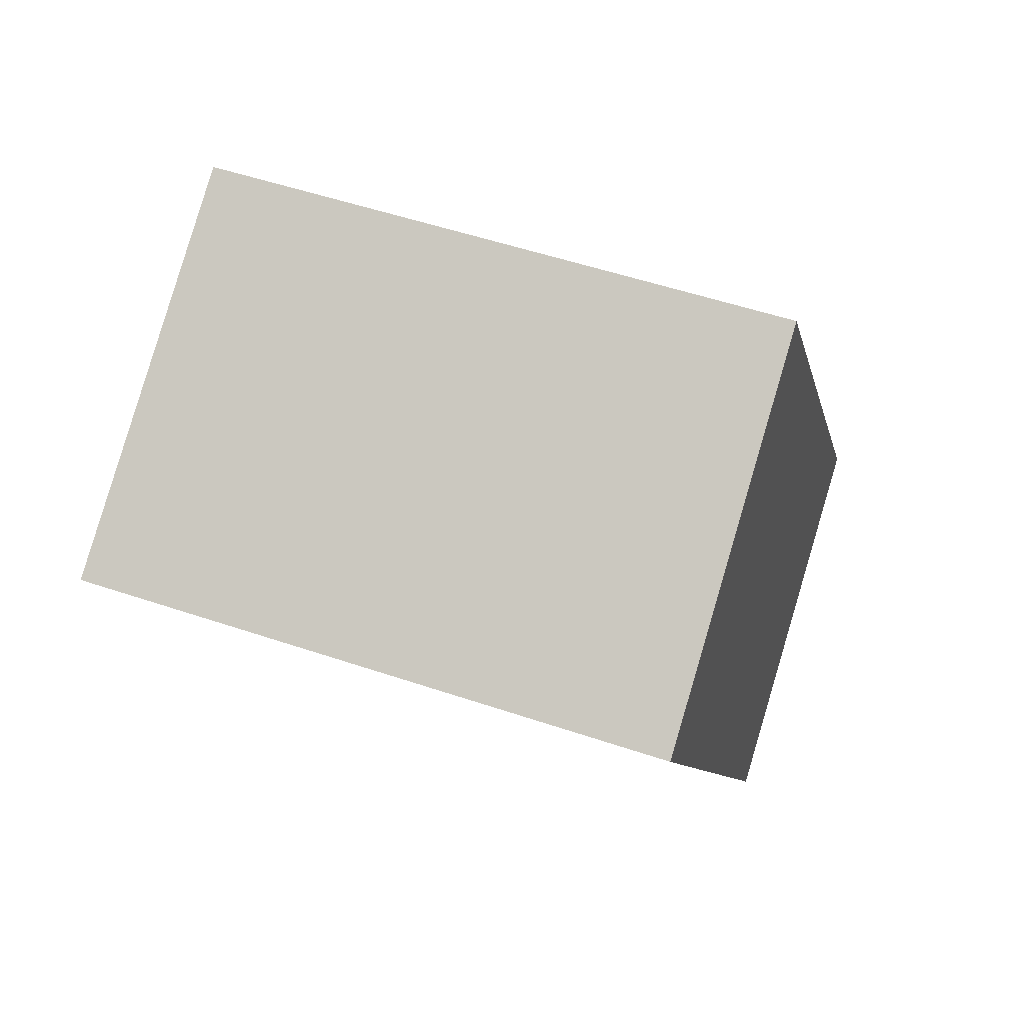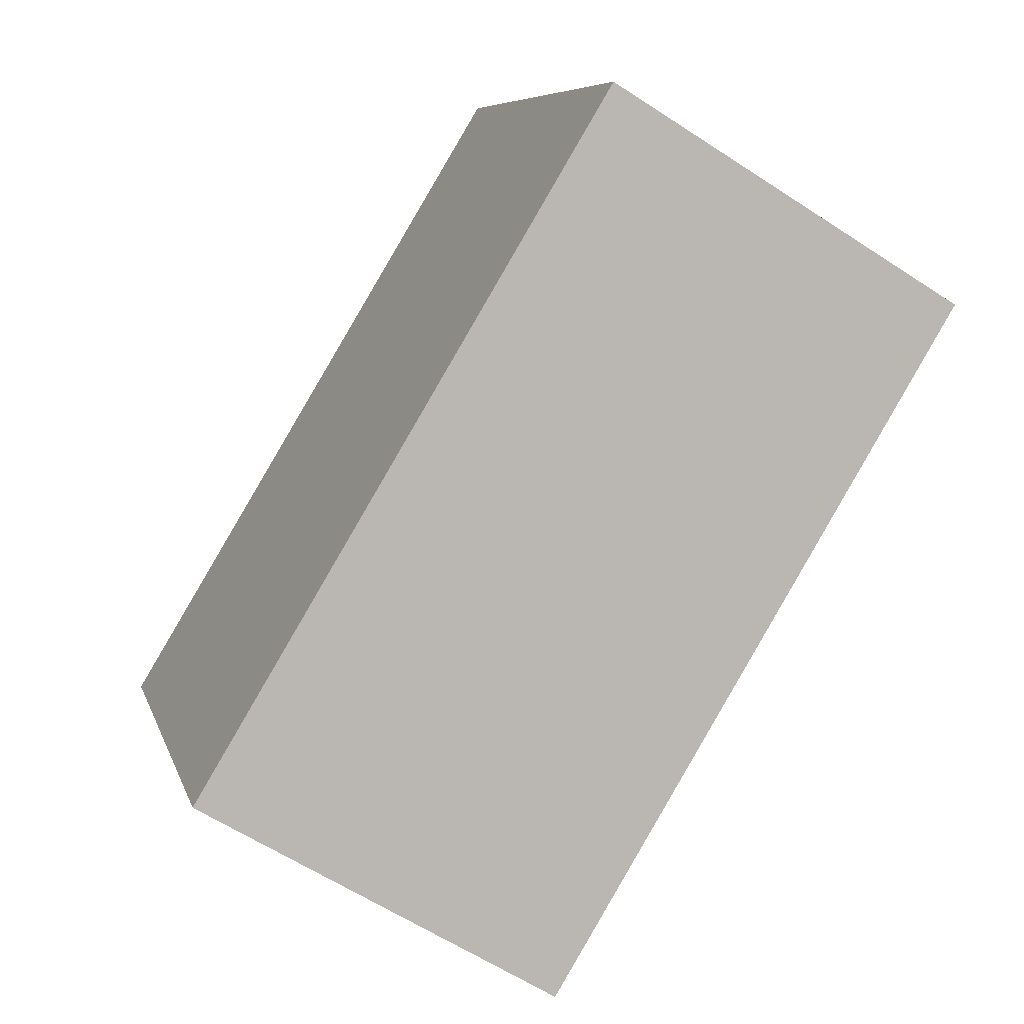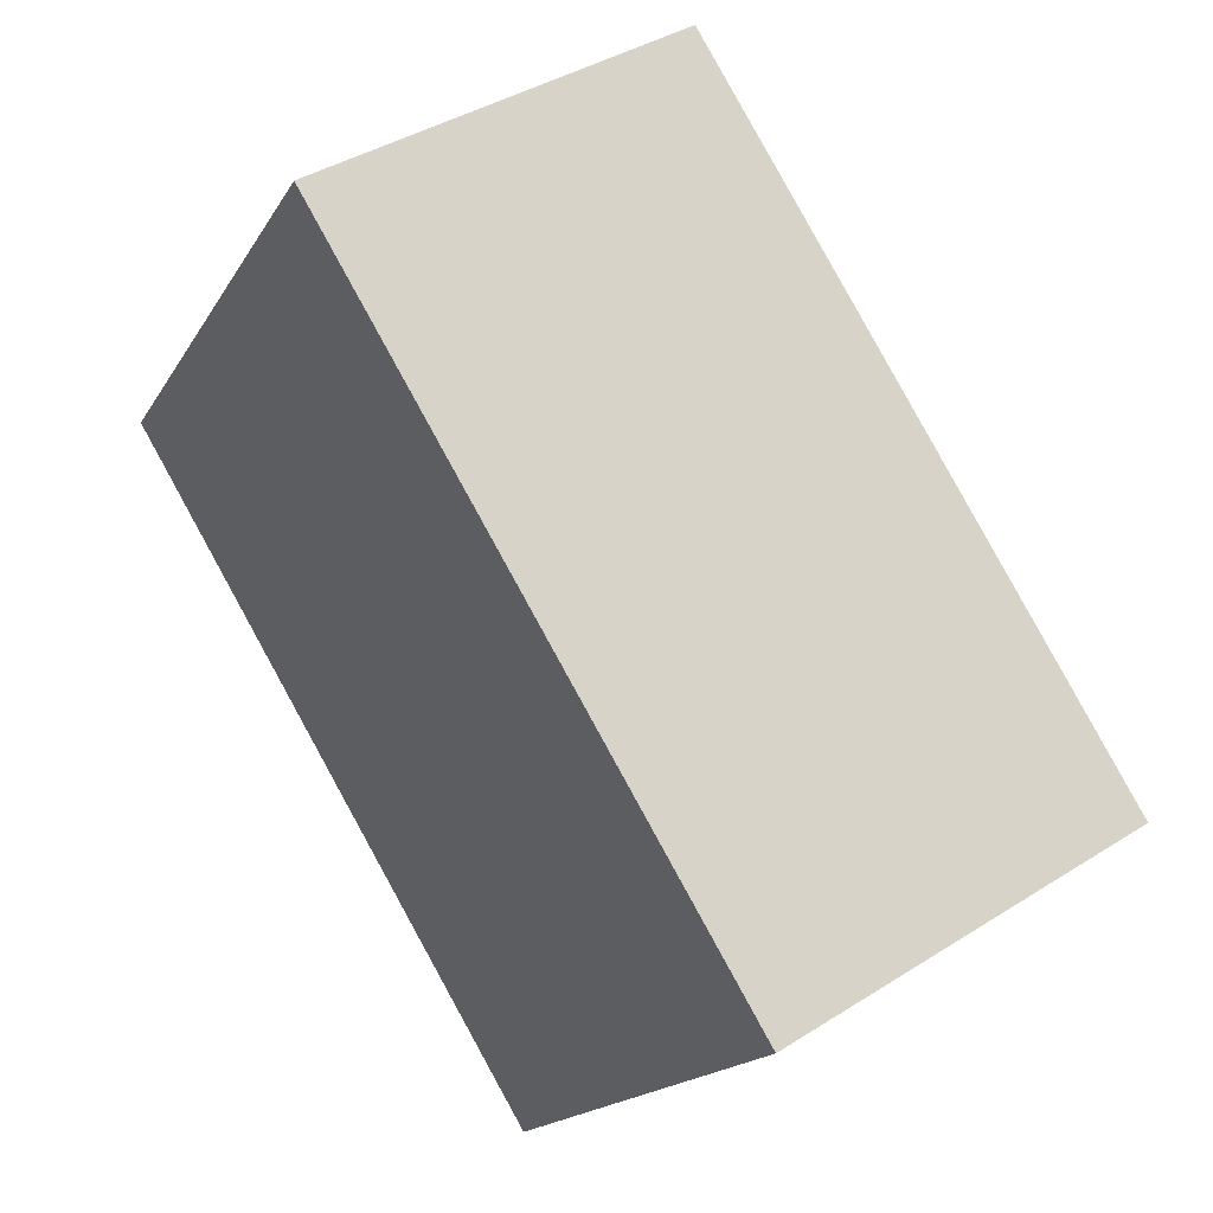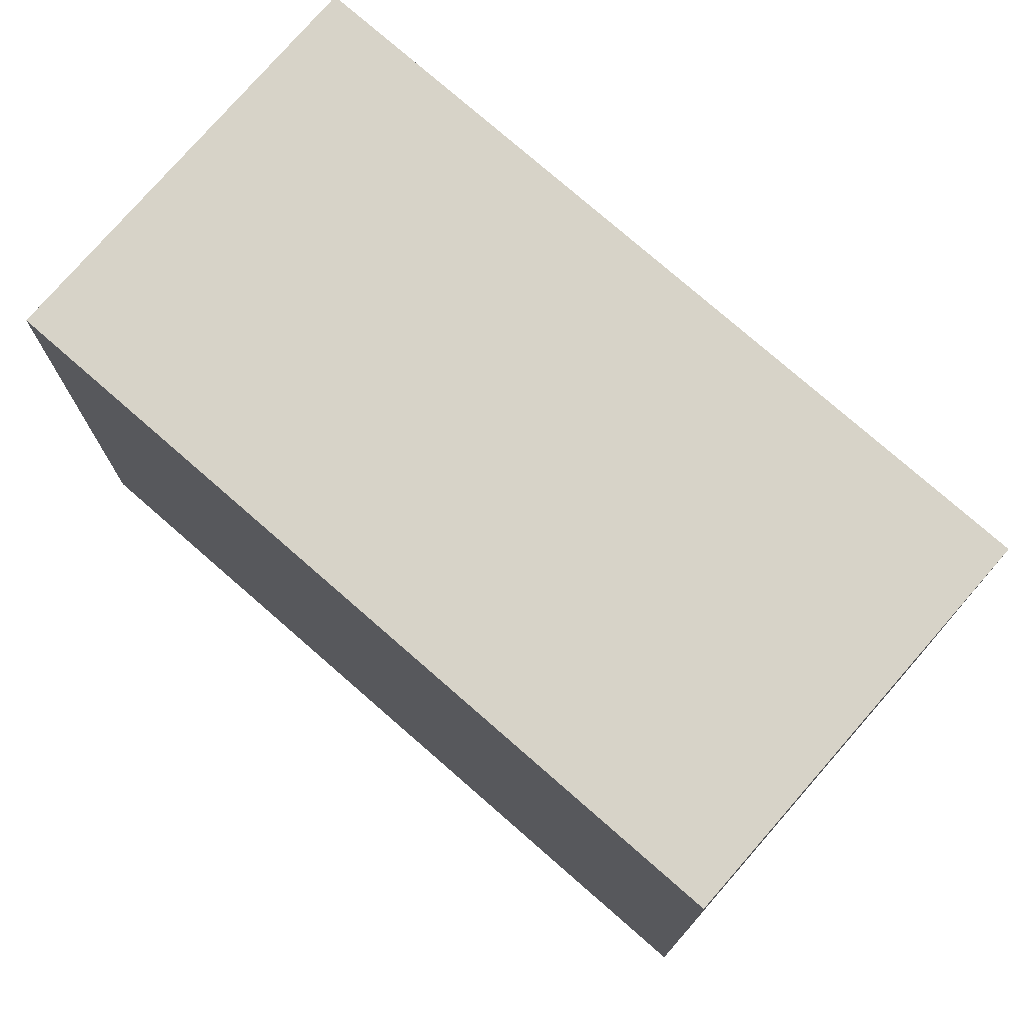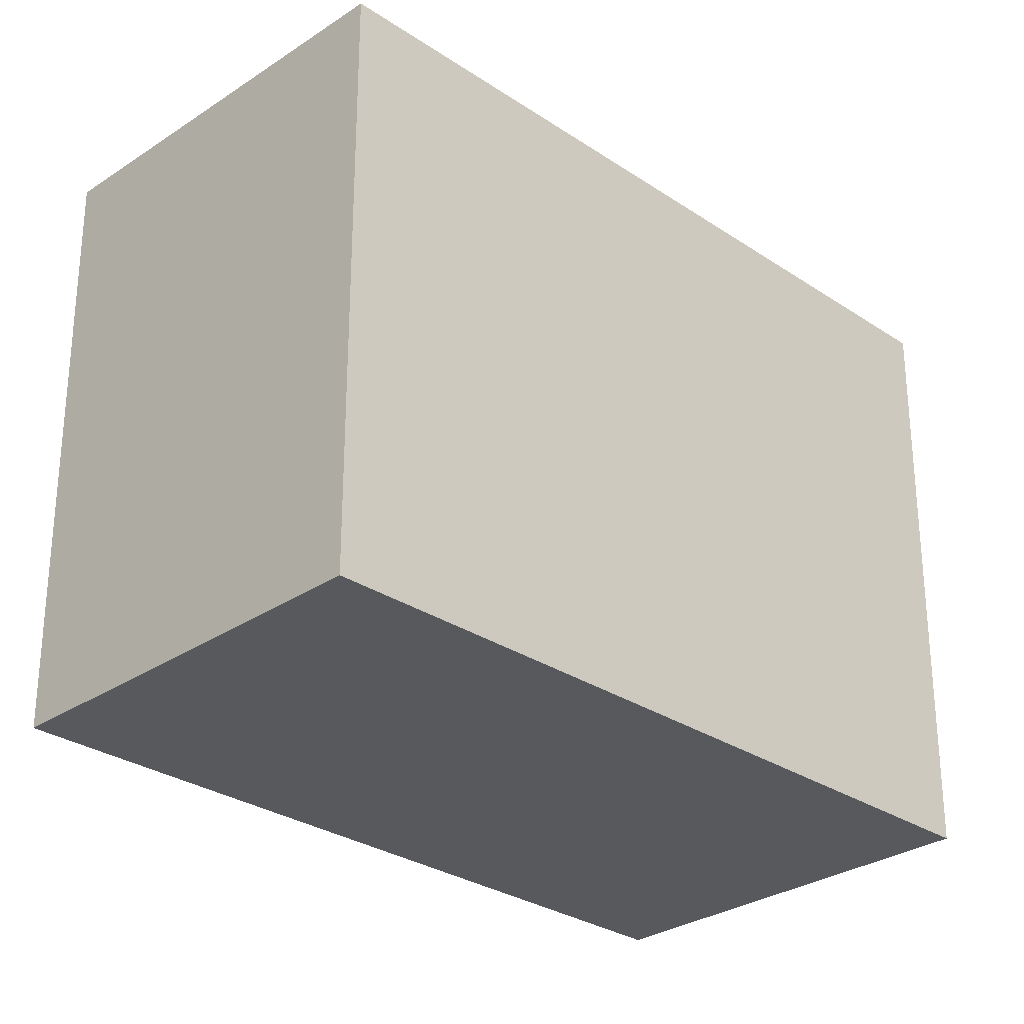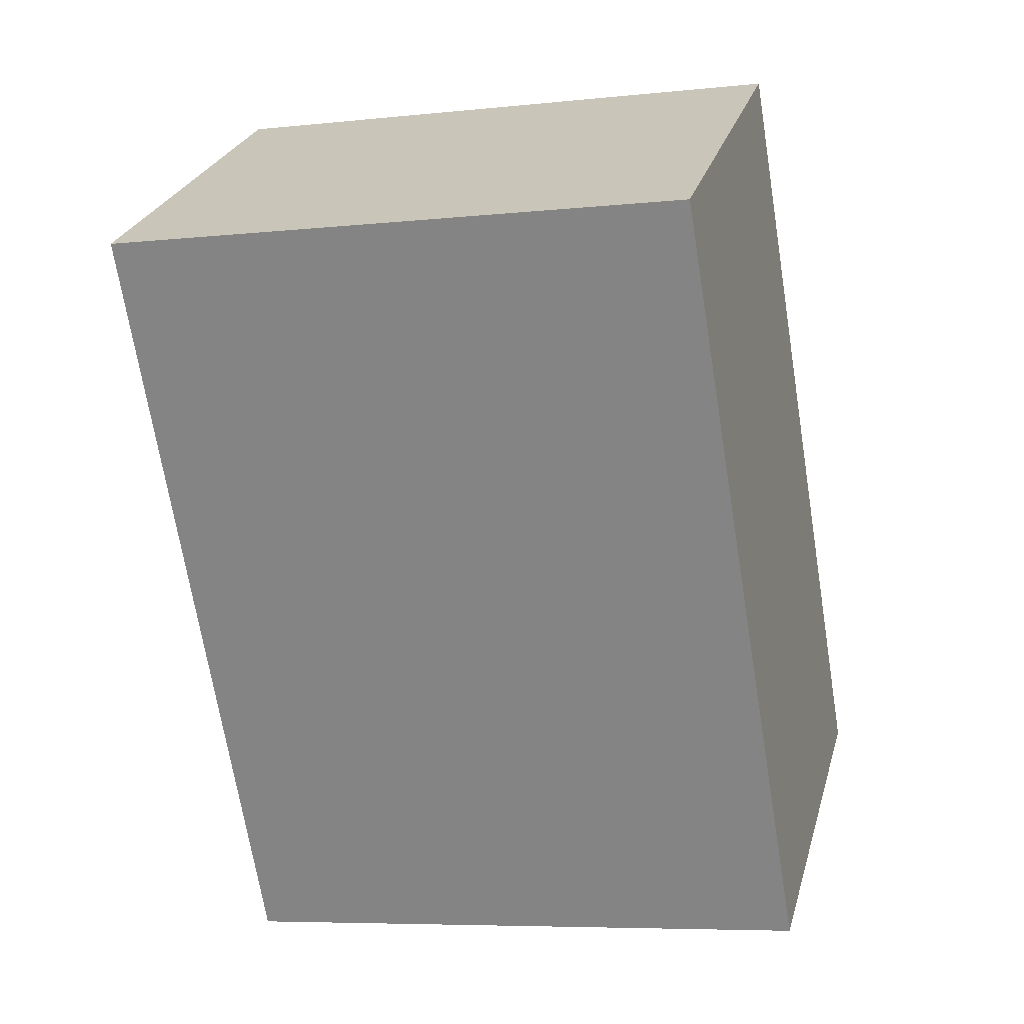
<metadata>
{"format":"obj","ext":"obj","renderer":"f3d","projection":"perspective","resolution":1024,"background":"white","views":[{"elev":52.7,"azim":-70.0,"up":"+Y"},{"elev":7.3,"azim":166.3,"up":"+Y"},{"elev":-17.1,"azim":-21.2,"up":"+Y"},{"elev":76.1,"azim":162.2,"up":"+Z"},{"elev":-29.1,"azim":76.4,"up":"+Z"},{"elev":-6.8,"azim":-72.6,"up":"+Y"}]}
</metadata>
<code>
v -1962 -1525 8.105
v -1957 -1522 8.035
v -1952 -1531 8.106
v -1957 -1534 8.176
v -1957 -1522 8.035
v -1962 -1525 8.105
v -1957 -1534 8.175
v -1962 -1525 8.104
v -1962 -1525 8.104
v -1957 -1534 8.176
v -1957 -1534 8.175
v -1953 -1532 8.126
v -1962 -1525 8.104
v -1962 -1525 8.105
v -1962 -1525 0
v -1962 -1525 0
v -1957 -1522 8.035
v -1957 -1522 8.035
v -1957 -1522 0
v -1957 -1522 0
v -1953 -1532 8.126
v -1952 -1531 8.106
v -1952 -1531 -1.776e-15
v -1953 -1532 0
v -1957 -1534 8.176
v -1957 -1534 8.176
v -1957 -1534 1.776e-15
v -1957 -1534 0
v -1952 -1531 8.106
v -1957 -1522 8.035
v -1957 -1522 0
v -1952 -1531 -1.776e-15
v -1962 -1525 8.105
v -1962 -1525 8.105
v -1962 -1525 0
v -1962 -1525 0
v -1957 -1534 8.176
v -1957 -1534 8.175
v -1957 -1534 1.776e-15
v -1957 -1534 1.776e-15
v -1957 -1522 8.035
v -1962 -1525 8.104
v -1962 -1525 0
v -1957 -1522 0
v -1962 -1525 8.105
v -1957 -1534 8.176
v -1957 -1534 0
v -1962 -1525 0
v -1957 -1534 8.175
v -1953 -1532 8.126
v -1953 -1532 0
v -1957 -1534 1.776e-15
v -1962 -1525 0
v -1957 -1522 0
v -1952 -1531 0
v -1957 -1534 0
f 9 2 5 8
f 12 7 11
f 11 7 4 10
f 8 6 1 9
f 10 6 8 11
f 11 8 5 3 12
f 14 15 16 13
f 18 19 20 17
f 22 23 24 21
f 26 27 28 25
f 30 31 32 29
f 34 35 36 33
f 38 39 40 37
f 42 43 44 41
f 46 47 48 45
f 50 51 52 49
f 54 55 56 53

</code>
